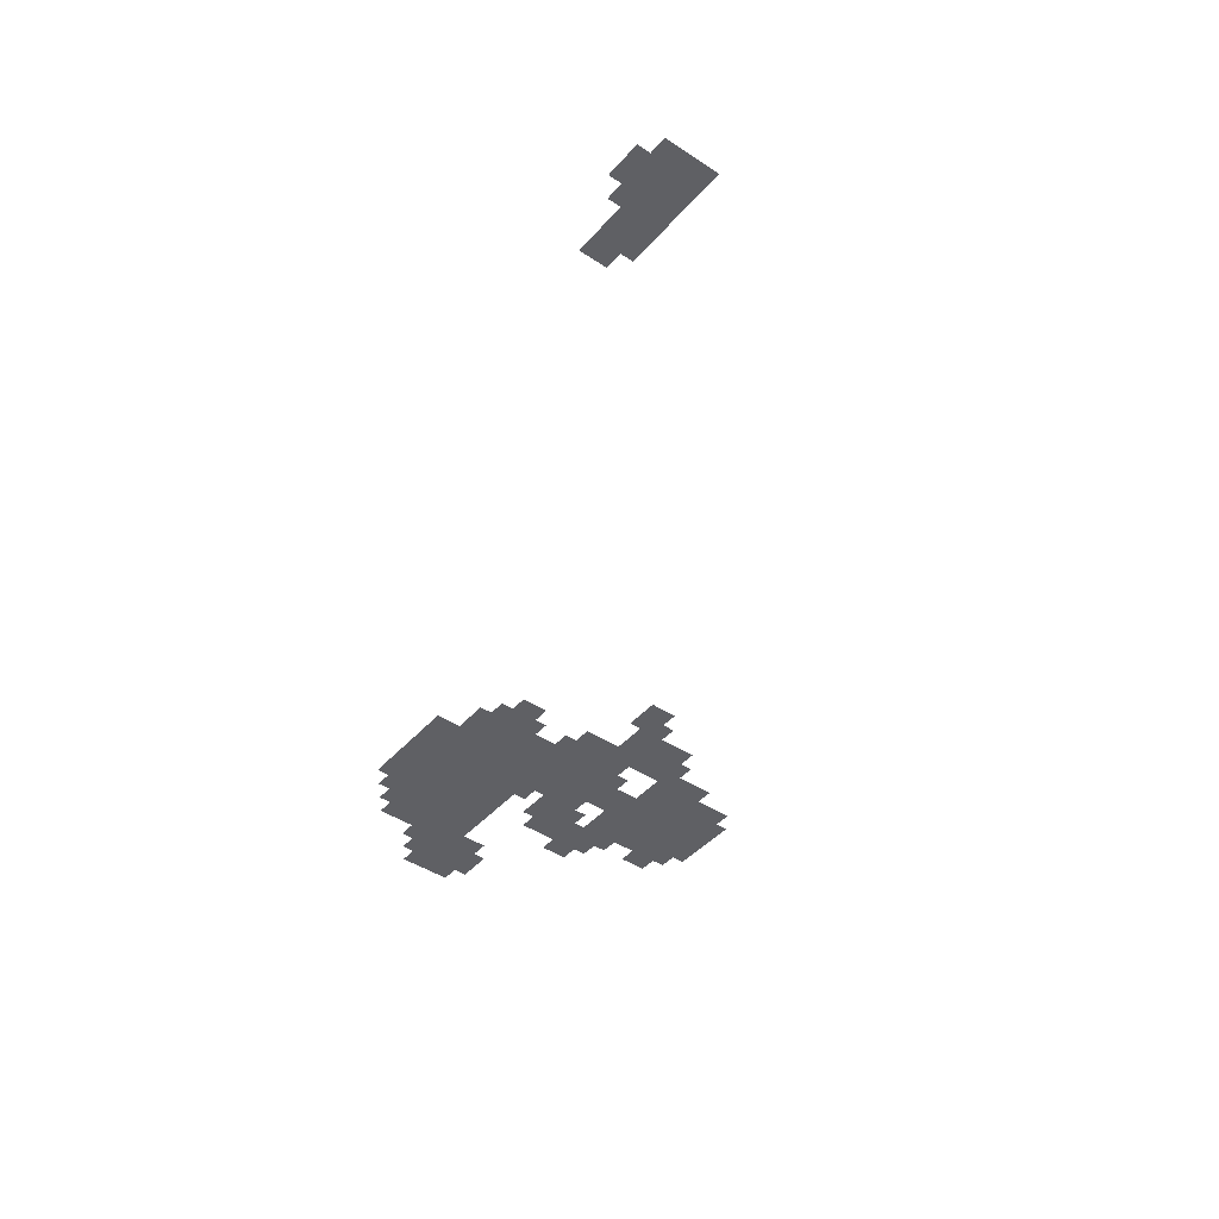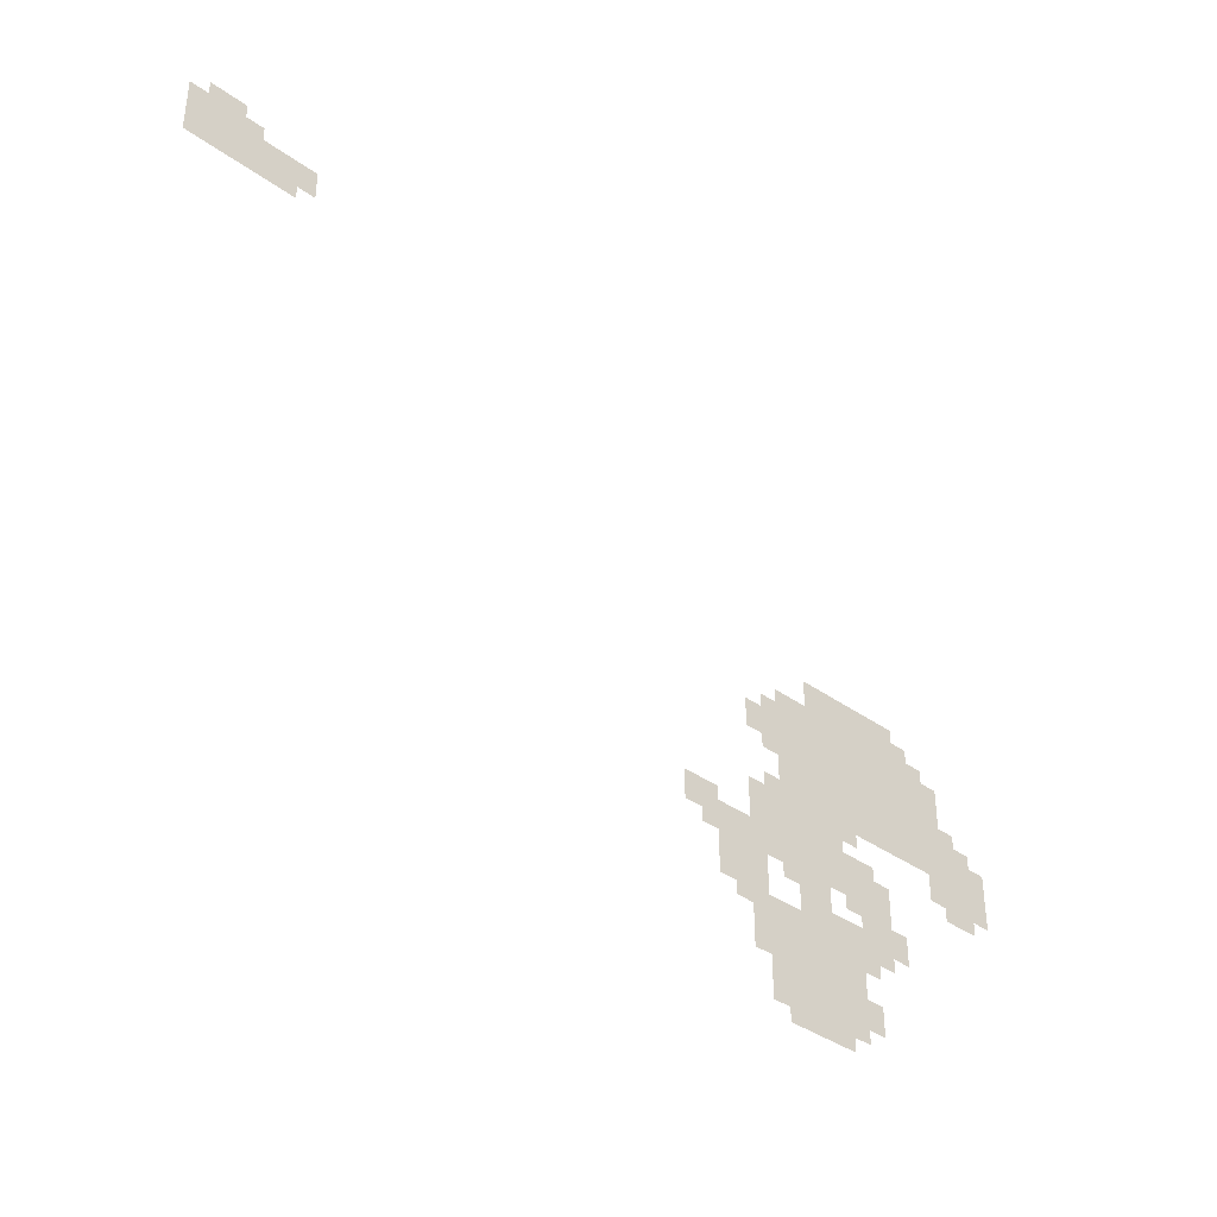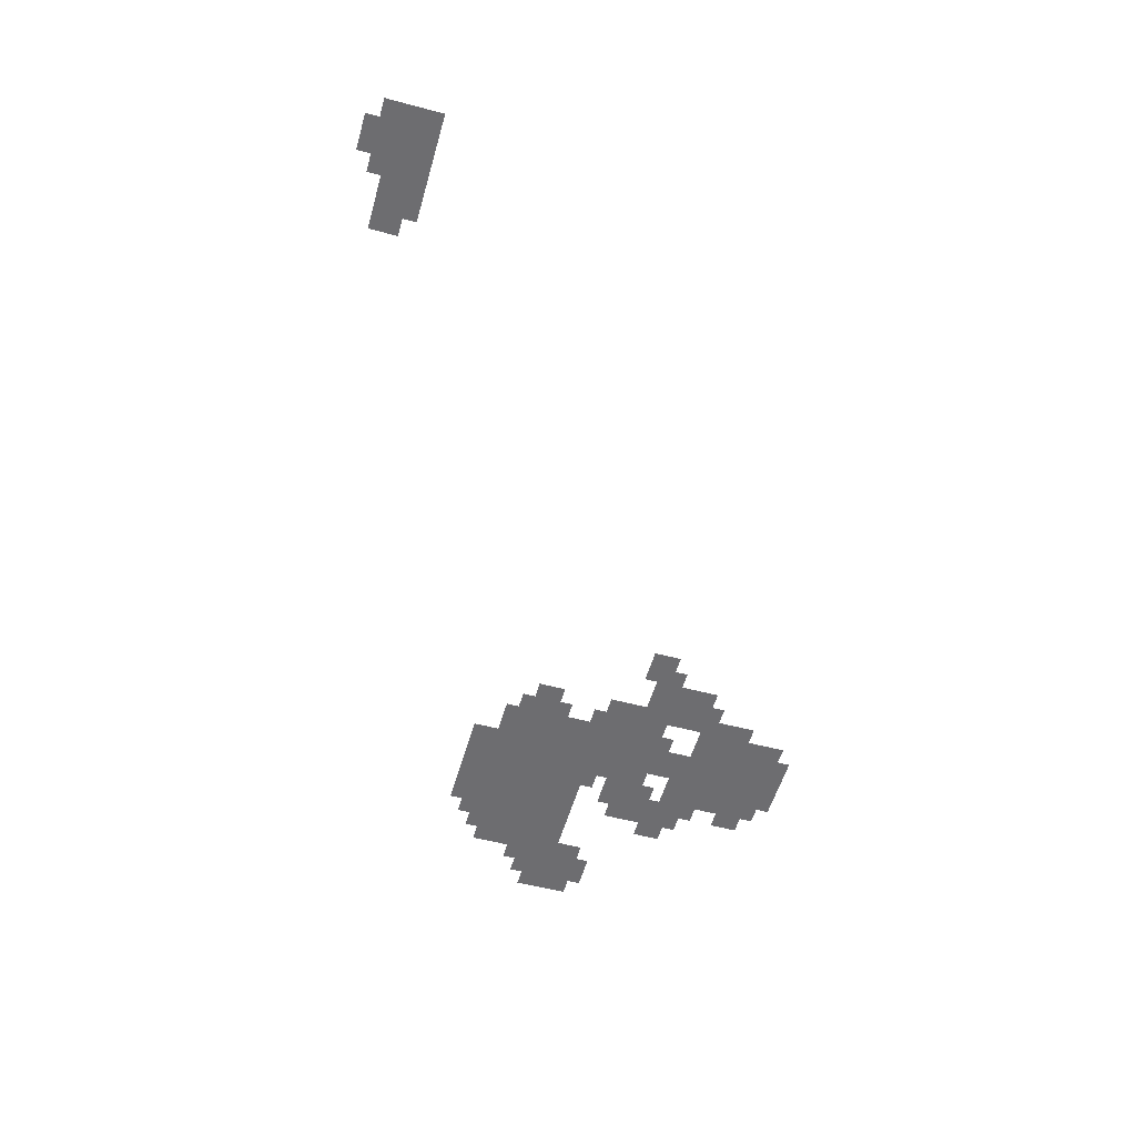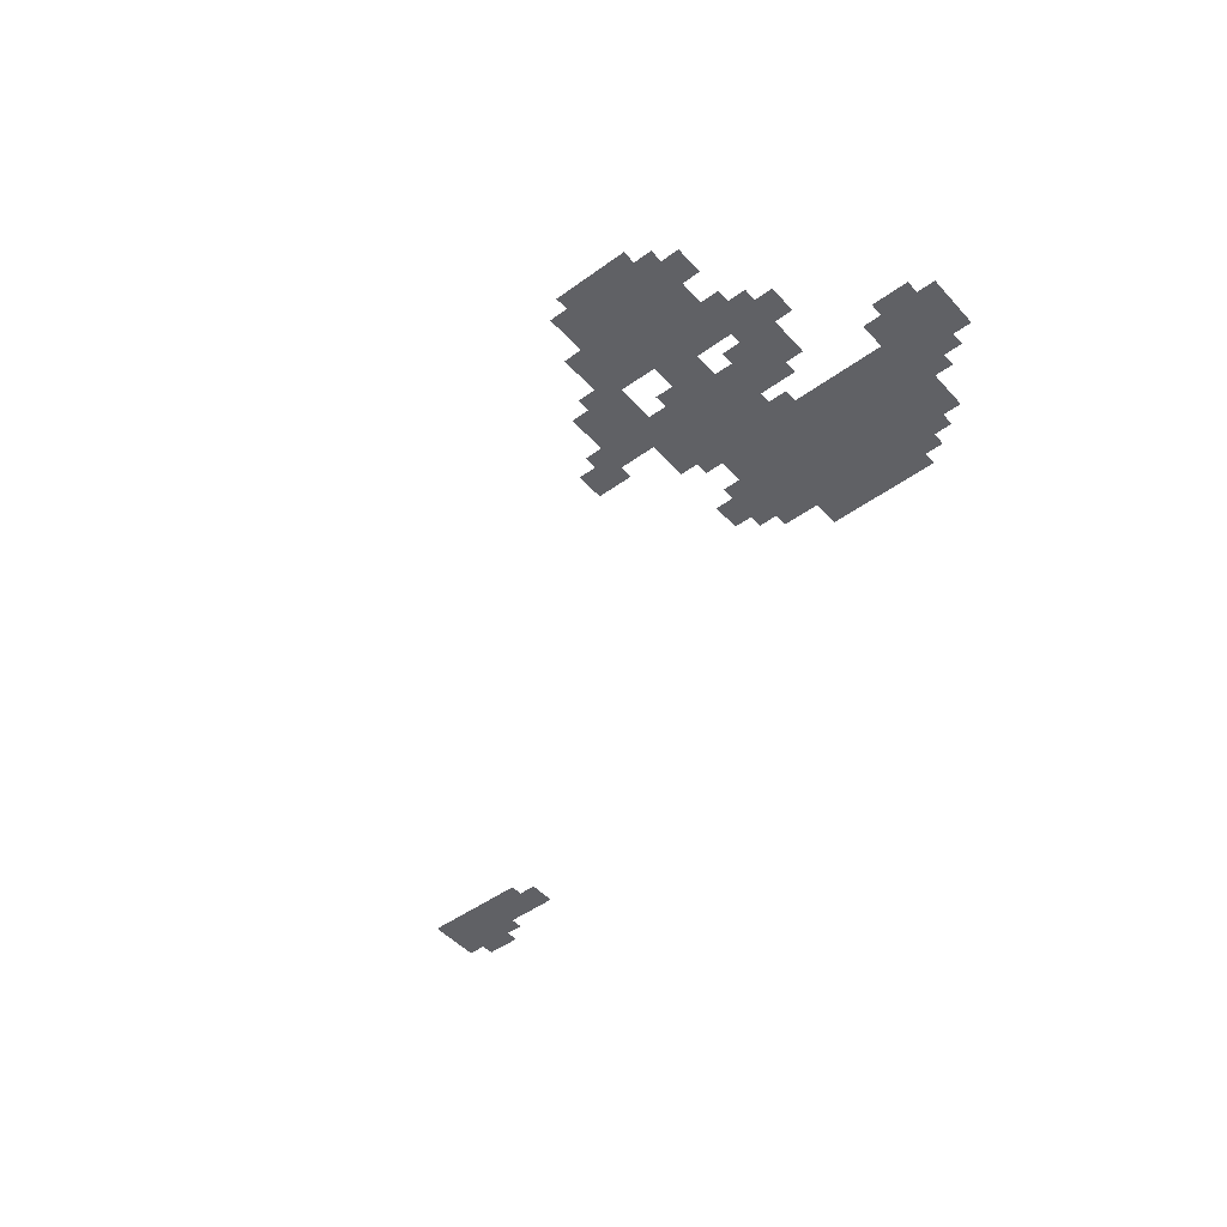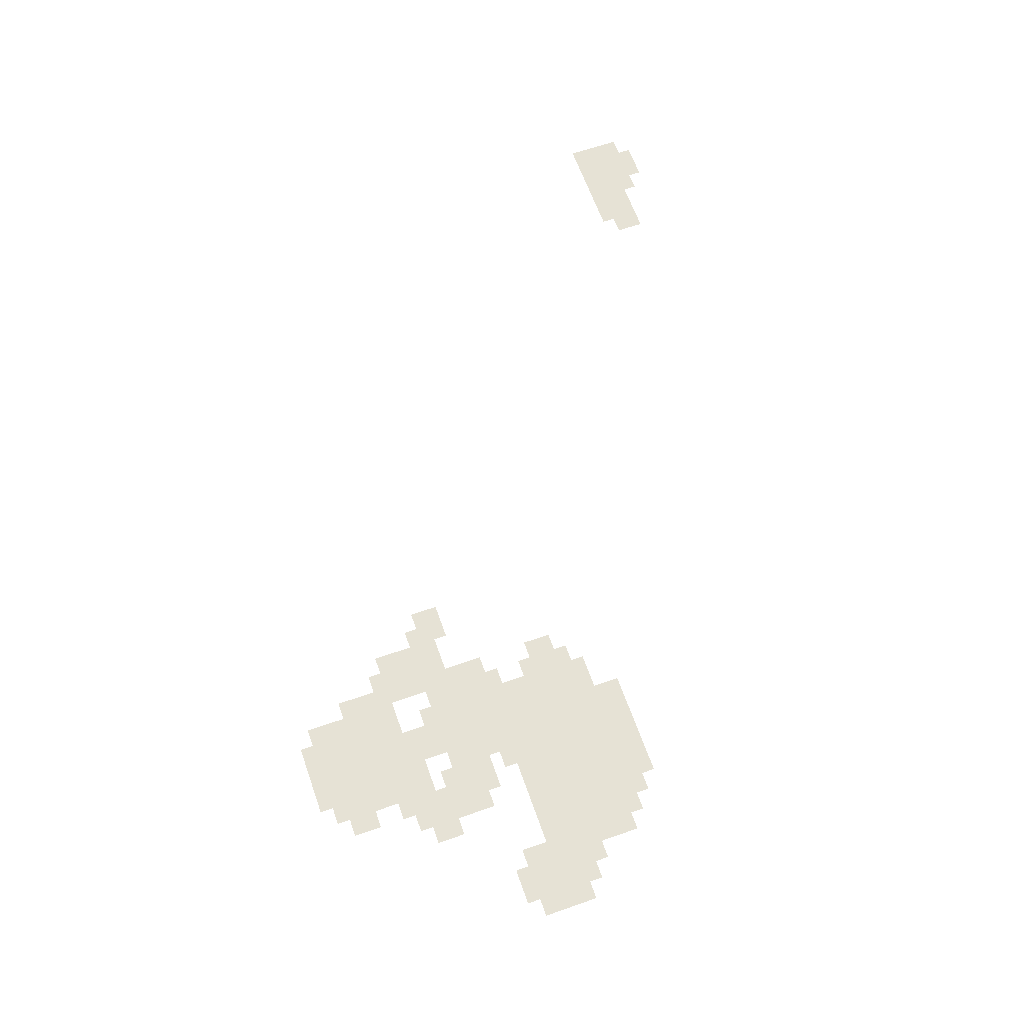
<metadata>
{"format":"obj","ext":"obj","renderer":"f3d","projection":"perspective","resolution":1024,"background":"white","views":[{"elev":-43.6,"azim":-128.0,"up":"+Z"},{"elev":-38.4,"azim":-42.2,"up":"+Y"},{"elev":-54.1,"azim":-105.8,"up":"+Z"},{"elev":-47.3,"azim":39.5,"up":"+Z"},{"elev":64.0,"azim":70.5,"up":"+Z"}]}
</metadata>
<code>
v -258.2 -160 0
v -261.6 -160 0
v -261.6 -157.3 0
v -258.2 -157.3 0
v -259.9 -161.2 0
v -263.3 -161.2 0
v -263.3 -158.6 0
v -259.9 -158.6 0
v -256.5 -161.2 0
v -259.9 -161.2 0
v -259.9 -158.6 0
v -256.5 -158.6 0
v -258.2 -162.5 0
v -261.6 -162.5 0
v -261.6 -159.8 0
v -258.2 -159.8 0
v -259.9 -163.8 0
v -263.3 -163.8 0
v -263.3 -161.1 0
v -259.9 -161.1 0
v -254.8 -162.5 0
v -258.2 -162.5 0
v -258.2 -159.8 0
v -254.8 -159.8 0
v -256.5 -163.8 0
v -259.9 -163.8 0
v -259.9 -161.1 0
v -256.5 -161.1 0
v -251.4 -162.5 0
v -254.8 -162.5 0
v -254.8 -159.8 0
v -251.4 -159.8 0
v -253.1 -163.8 0
v -256.5 -163.8 0
v -256.5 -161.1 0
v -253.1 -161.1 0
v -196.7 -185 0
v -200.1 -185 0
v -200.1 -182.3 0
v -196.7 -182.3 0
v -200.1 -187.5 0
v -203.5 -187.5 0
v -203.5 -184.8 0
v -200.1 -184.8 0
v -201.8 -188.8 0
v -205.2 -188.8 0
v -205.2 -186.1 0
v -201.8 -186.1 0
v -203.5 -190 0
v -206.9 -190 0
v -206.9 -187.3 0
v -203.5 -187.3 0
v -193.2 -185 0
v -196.7 -185 0
v -196.7 -182.3 0
v -193.2 -182.3 0
v -194.9 -186.2 0
v -198.4 -186.2 0
v -198.4 -183.6 0
v -194.9 -183.6 0
v -196.7 -187.5 0
v -200.1 -187.5 0
v -200.1 -184.8 0
v -196.7 -184.8 0
v -198.4 -188.8 0
v -201.8 -188.8 0
v -201.8 -186.1 0
v -198.4 -186.1 0
v -200.1 -190 0
v -203.5 -190 0
v -203.5 -187.3 0
v -200.1 -187.3 0
v -201.8 -191.2 0
v -205.2 -191.2 0
v -205.2 -188.6 0
v -201.8 -188.6 0
v -189.8 -185 0
v -193.2 -185 0
v -193.2 -182.3 0
v -189.8 -182.3 0
v -191.5 -186.2 0
v -194.9 -186.2 0
v -194.9 -183.6 0
v -191.5 -183.6 0
v -193.2 -187.5 0
v -196.7 -187.5 0
v -196.7 -184.8 0
v -193.2 -184.8 0
v -194.9 -188.8 0
v -198.4 -188.8 0
v -198.4 -186.1 0
v -194.9 -186.1 0
v -196.7 -190 0
v -200.1 -190 0
v -200.1 -187.3 0
v -196.7 -187.3 0
v -198.4 -191.2 0
v -201.8 -191.2 0
v -201.8 -188.6 0
v -198.4 -188.6 0
v -200.1 -192.5 0
v -203.5 -192.5 0
v -203.5 -189.8 0
v -200.1 -189.8 0
v -210.3 -200 0
v -213.8 -200 0
v -213.8 -197.3 0
v -210.3 -197.3 0
v -188.1 -186.2 0
v -191.5 -186.2 0
v -191.5 -183.6 0
v -188.1 -183.6 0
v -189.8 -187.5 0
v -193.2 -187.5 0
v -193.2 -184.8 0
v -189.8 -184.8 0
v -191.5 -188.8 0
v -194.9 -188.8 0
v -194.9 -186.1 0
v -191.5 -186.1 0
v -193.2 -190 0
v -196.7 -190 0
v -196.7 -187.3 0
v -193.2 -187.3 0
v -194.9 -191.2 0
v -198.4 -191.2 0
v -198.4 -188.6 0
v -194.9 -188.6 0
v -196.7 -192.5 0
v -200.1 -192.5 0
v -200.1 -189.8 0
v -196.7 -189.8 0
v -198.4 -193.8 0
v -201.8 -193.8 0
v -201.8 -191.1 0
v -198.4 -191.1 0
v -200.1 -195 0
v -203.5 -195 0
v -203.5 -192.3 0
v -200.1 -192.3 0
v -201.8 -196.2 0
v -205.2 -196.2 0
v -205.2 -193.6 0
v -201.8 -193.6 0
v -203.5 -197.5 0
v -206.9 -197.5 0
v -206.9 -194.8 0
v -203.5 -194.8 0
v -208.6 -201.2 0
v -212 -201.2 0
v -212 -198.6 0
v -208.6 -198.6 0
v -186.4 -187.5 0
v -189.8 -187.5 0
v -189.8 -184.8 0
v -186.4 -184.8 0
v -188.1 -188.8 0
v -191.5 -188.8 0
v -191.5 -186.1 0
v -188.1 -186.1 0
v -189.8 -190 0
v -193.2 -190 0
v -193.2 -187.3 0
v -189.8 -187.3 0
v -191.5 -191.2 0
v -194.9 -191.2 0
v -194.9 -188.6 0
v -191.5 -188.6 0
v -193.2 -192.5 0
v -196.7 -192.5 0
v -196.7 -189.8 0
v -193.2 -189.8 0
v -194.9 -193.8 0
v -198.4 -193.8 0
v -198.4 -191.1 0
v -194.9 -191.1 0
v -196.7 -195 0
v -200.1 -195 0
v -200.1 -192.3 0
v -196.7 -192.3 0
v -198.4 -196.2 0
v -201.8 -196.2 0
v -201.8 -193.6 0
v -198.4 -193.6 0
v -201.8 -198.8 0
v -205.2 -198.8 0
v -205.2 -196.1 0
v -201.8 -196.1 0
v -203.5 -200 0
v -206.9 -200 0
v -206.9 -197.3 0
v -203.5 -197.3 0
v -205.2 -201.2 0
v -208.6 -201.2 0
v -208.6 -198.6 0
v -205.2 -198.6 0
v -206.9 -202.5 0
v -210.3 -202.5 0
v -210.3 -199.8 0
v -206.9 -199.8 0
v -184.7 -188.8 0
v -188.1 -188.8 0
v -188.1 -186.1 0
v -184.7 -186.1 0
v -186.4 -190 0
v -189.8 -190 0
v -189.8 -187.3 0
v -186.4 -187.3 0
v -188.1 -191.2 0
v -191.5 -191.2 0
v -191.5 -188.6 0
v -188.1 -188.6 0
v -189.8 -192.5 0
v -193.2 -192.5 0
v -193.2 -189.8 0
v -189.8 -189.8 0
v -191.5 -193.8 0
v -194.9 -193.8 0
v -194.9 -191.1 0
v -191.5 -191.1 0
v -193.2 -195 0
v -196.7 -195 0
v -196.7 -192.3 0
v -193.2 -192.3 0
v -194.9 -196.2 0
v -198.4 -196.2 0
v -198.4 -193.6 0
v -194.9 -193.6 0
v -196.7 -197.5 0
v -200.1 -197.5 0
v -200.1 -194.8 0
v -196.7 -194.8 0
v -198.4 -198.8 0
v -201.8 -198.8 0
v -201.8 -196.1 0
v -198.4 -196.1 0
v -200.1 -200 0
v -203.5 -200 0
v -203.5 -197.3 0
v -200.1 -197.3 0
v -201.8 -201.2 0
v -205.2 -201.2 0
v -205.2 -198.6 0
v -201.8 -198.6 0
v -205.2 -203.8 0
v -208.6 -203.8 0
v -208.6 -201.1 0
v -205.2 -201.1 0
v -206.9 -205 0
v -210.3 -205 0
v -210.3 -202.3 0
v -206.9 -202.3 0
v -184.7 -191.2 0
v -188.1 -191.2 0
v -188.1 -188.6 0
v -184.7 -188.6 0
v -186.4 -192.5 0
v -189.8 -192.5 0
v -189.8 -189.8 0
v -186.4 -189.8 0
v -188.1 -193.8 0
v -191.5 -193.8 0
v -191.5 -191.1 0
v -188.1 -191.1 0
v -189.8 -195 0
v -193.2 -195 0
v -193.2 -192.3 0
v -189.8 -192.3 0
v -196.7 -200 0
v -200.1 -200 0
v -200.1 -197.3 0
v -196.7 -197.3 0
v -198.4 -201.2 0
v -201.8 -201.2 0
v -201.8 -198.6 0
v -198.4 -198.6 0
v -200.1 -202.5 0
v -203.5 -202.5 0
v -203.5 -199.8 0
v -200.1 -199.8 0
v -205.2 -206.2 0
v -208.6 -206.2 0
v -208.6 -203.6 0
v -205.2 -203.6 0
v -183 -192.5 0
v -186.4 -192.5 0
v -186.4 -189.8 0
v -183 -189.8 0
v -184.7 -193.8 0
v -188.1 -193.8 0
v -188.1 -191.1 0
v -184.7 -191.1 0
v -186.4 -195 0
v -189.8 -195 0
v -189.8 -192.3 0
v -186.4 -192.3 0
v -193.2 -200 0
v -196.7 -200 0
v -196.7 -197.3 0
v -193.2 -197.3 0
v -194.9 -201.2 0
v -198.4 -201.2 0
v -198.4 -198.6 0
v -194.9 -198.6 0
v -198.4 -203.8 0
v -201.8 -203.8 0
v -201.8 -201.1 0
v -198.4 -201.1 0
v -203.5 -207.5 0
v -206.9 -207.5 0
v -206.9 -204.8 0
v -203.5 -204.8 0
v -181.3 -193.8 0
v -184.7 -193.8 0
v -184.7 -191.1 0
v -181.3 -191.1 0
v -183 -195 0
v -186.4 -195 0
v -186.4 -192.3 0
v -183 -192.3 0
v -191.5 -201.2 0
v -194.9 -201.2 0
v -194.9 -198.6 0
v -191.5 -198.6 0
v -193.2 -202.5 0
v -196.7 -202.5 0
v -196.7 -199.8 0
v -193.2 -199.8 0
v -198.4 -206.2 0
v -201.8 -206.2 0
v -201.8 -203.6 0
v -198.4 -203.6 0
v -200.1 -207.5 0
v -203.5 -207.5 0
v -203.5 -204.8 0
v -200.1 -204.8 0
v -201.8 -208.8 0
v -205.2 -208.8 0
v -205.2 -206.1 0
v -201.8 -206.1 0
v -203.5 -210 0
v -206.9 -210 0
v -206.9 -207.3 0
v -203.5 -207.3 0
v -179.6 -195 0
v -183 -195 0
v -183 -192.3 0
v -179.6 -192.3 0
v -181.3 -196.2 0
v -184.7 -196.2 0
v -184.7 -193.6 0
v -181.3 -193.6 0
v -183 -197.5 0
v -186.4 -197.5 0
v -186.4 -194.8 0
v -183 -194.8 0
v -191.5 -203.8 0
v -194.9 -203.8 0
v -194.9 -201.1 0
v -191.5 -201.1 0
v -194.9 -206.2 0
v -198.4 -206.2 0
v -198.4 -203.6 0
v -194.9 -203.6 0
v -196.7 -207.5 0
v -200.1 -207.5 0
v -200.1 -204.8 0
v -196.7 -204.8 0
v -198.4 -208.8 0
v -201.8 -208.8 0
v -201.8 -206.1 0
v -198.4 -206.1 0
v -200.1 -210 0
v -203.5 -210 0
v -203.5 -207.3 0
v -200.1 -207.3 0
v -201.8 -211.2 0
v -205.2 -211.2 0
v -205.2 -208.6 0
v -201.8 -208.6 0
v -179.6 -197.5 0
v -183 -197.5 0
v -183 -194.8 0
v -179.6 -194.8 0
v -181.3 -198.8 0
v -184.7 -198.8 0
v -184.7 -196.1 0
v -181.3 -196.1 0
v -189.8 -205 0
v -193.2 -205 0
v -193.2 -202.3 0
v -189.8 -202.3 0
v -191.5 -206.2 0
v -194.9 -206.2 0
v -194.9 -203.6 0
v -191.5 -203.6 0
v -193.2 -207.5 0
v -196.7 -207.5 0
v -196.7 -204.8 0
v -193.2 -204.8 0
v -194.9 -208.8 0
v -198.4 -208.8 0
v -198.4 -206.1 0
v -194.9 -206.1 0
v -196.7 -210 0
v -200.1 -210 0
v -200.1 -207.3 0
v -196.7 -207.3 0
v -198.4 -211.2 0
v -201.8 -211.2 0
v -201.8 -208.6 0
v -198.4 -208.6 0
v -200.1 -212.5 0
v -203.5 -212.5 0
v -203.5 -209.8 0
v -200.1 -209.8 0
v -201.8 -213.8 0
v -205.2 -213.8 0
v -205.2 -211.1 0
v -201.8 -211.1 0
v -194.9 -211.2 0
v -198.4 -211.2 0
v -198.4 -208.6 0
v -194.9 -208.6 0
v -196.7 -212.5 0
v -200.1 -212.5 0
v -200.1 -209.8 0
v -196.7 -209.8 0
v -198.4 -213.8 0
v -201.8 -213.8 0
v -201.8 -211.1 0
v -198.4 -211.1 0
v -200.1 -215 0
v -203.5 -215 0
v -203.5 -212.3 0
v -200.1 -212.3 0
v -193.2 -212.5 0
v -196.7 -212.5 0
v -196.7 -209.8 0
v -193.2 -209.8 0
v -194.9 -213.8 0
v -198.4 -213.8 0
v -198.4 -211.1 0
v -194.9 -211.1 0
v -196.7 -215 0
v -200.1 -215 0
v -200.1 -212.3 0
v -196.7 -212.3 0
g GameMap_mesh_0003
f 1 2 3 4
f 5 6 7 8
f 9 10 11 12
f 13 14 15 16
f 17 18 19 20
f 21 22 23 24
f 25 26 27 28
f 29 30 31 32
f 33 34 35 36
f 37 38 39 40
f 41 42 43 44
f 45 46 47 48
f 49 50 51 52
f 53 54 55 56
f 57 58 59 60
f 61 62 63 64
f 65 66 67 68
f 69 70 71 72
f 73 74 75 76
f 77 78 79 80
f 81 82 83 84
f 85 86 87 88
f 89 90 91 92
f 93 94 95 96
f 97 98 99 100
f 101 102 103 104
f 105 106 107 108
f 109 110 111 112
f 113 114 115 116
f 117 118 119 120
f 121 122 123 124
f 125 126 127 128
f 129 130 131 132
f 133 134 135 136
f 137 138 139 140
f 141 142 143 144
f 145 146 147 148
f 149 150 151 152
f 153 154 155 156
f 157 158 159 160
f 161 162 163 164
f 165 166 167 168
f 169 170 171 172
f 173 174 175 176
f 177 178 179 180
f 181 182 183 184
f 185 186 187 188
f 189 190 191 192
f 193 194 195 196
f 197 198 199 200
f 201 202 203 204
f 205 206 207 208
f 209 210 211 212
f 213 214 215 216
f 217 218 219 220
f 221 222 223 224
f 225 226 227 228
f 229 230 231 232
f 233 234 235 236
f 237 238 239 240
f 241 242 243 244
f 245 246 247 248
f 249 250 251 252
f 253 254 255 256
f 257 258 259 260
f 261 262 263 264
f 265 266 267 268
f 269 270 271 272
f 273 274 275 276
f 277 278 279 280
f 281 282 283 284
f 285 286 287 288
f 289 290 291 292
f 293 294 295 296
f 297 298 299 300
f 301 302 303 304
f 305 306 307 308
f 309 310 311 312
f 313 314 315 316
f 317 318 319 320
f 321 322 323 324
f 325 326 327 328
f 329 330 331 332
f 333 334 335 336
f 337 338 339 340
f 341 342 343 344
f 345 346 347 348
f 349 350 351 352
f 353 354 355 356
f 357 358 359 360
f 361 362 363 364
f 365 366 367 368
f 369 370 371 372
f 373 374 375 376
f 377 378 379 380
f 381 382 383 384
f 385 386 387 388
f 389 390 391 392
f 393 394 395 396
f 397 398 399 400
f 401 402 403 404
f 405 406 407 408
f 409 410 411 412
f 413 414 415 416
f 417 418 419 420
f 421 422 423 424
f 425 426 427 428
f 429 430 431 432
f 433 434 435 436
f 437 438 439 440
f 441 442 443 444
f 445 446 447 448

</code>
